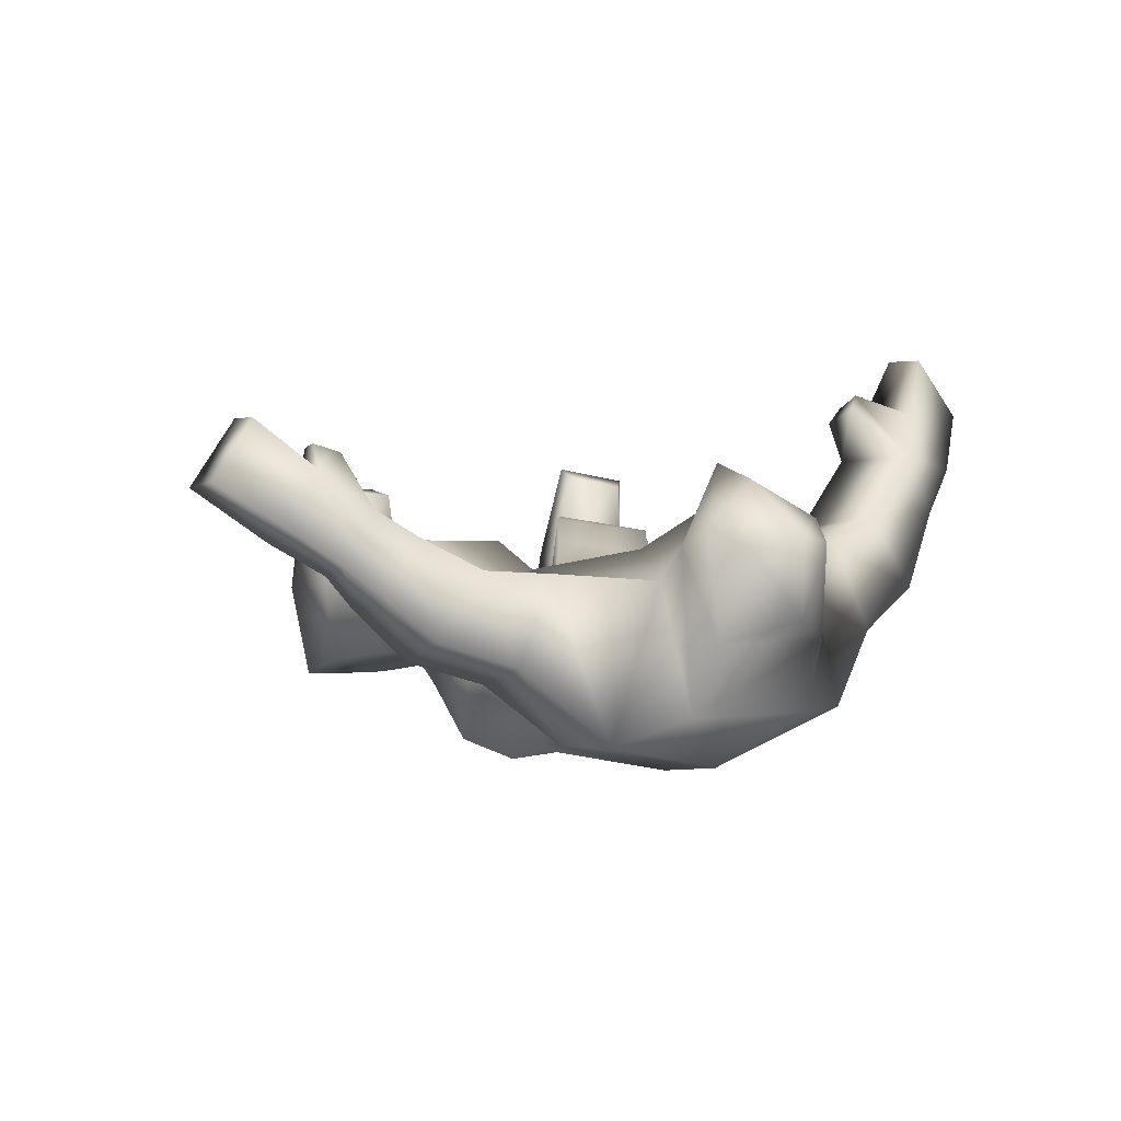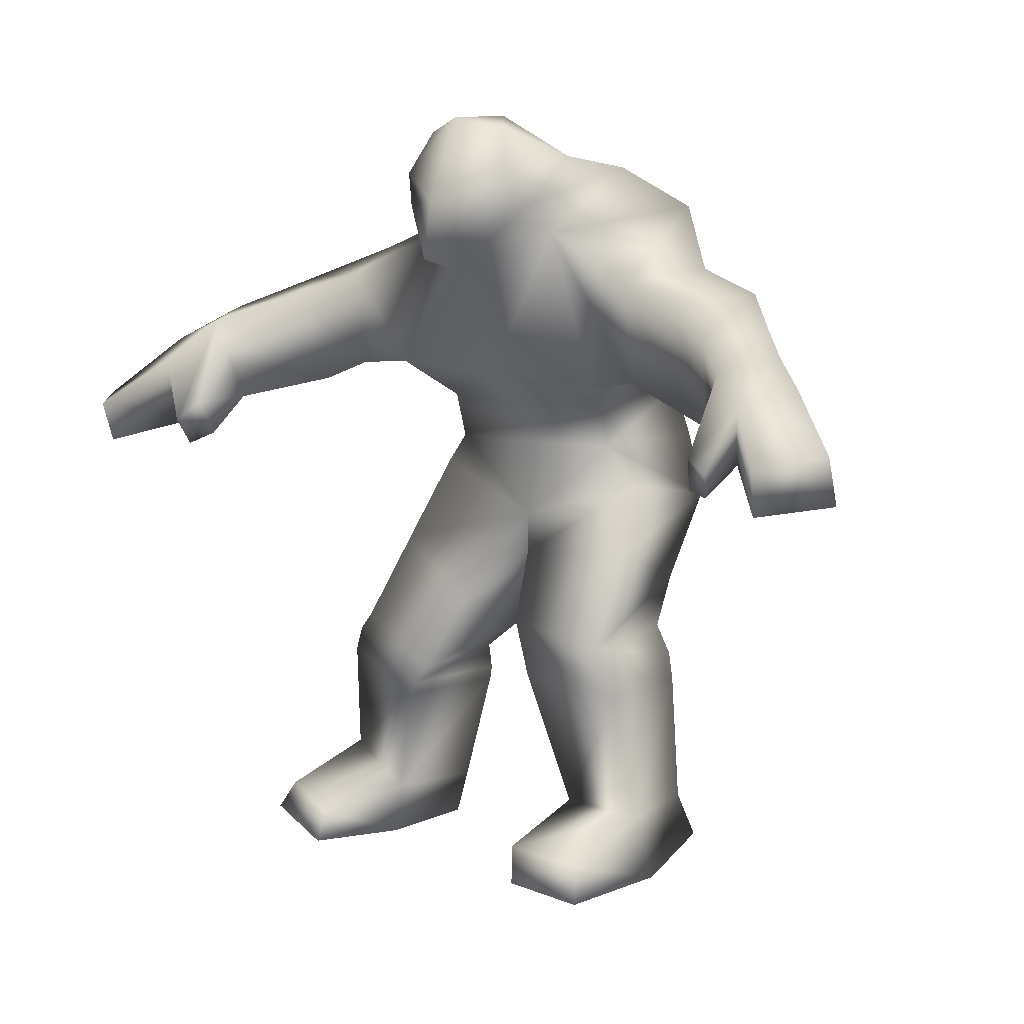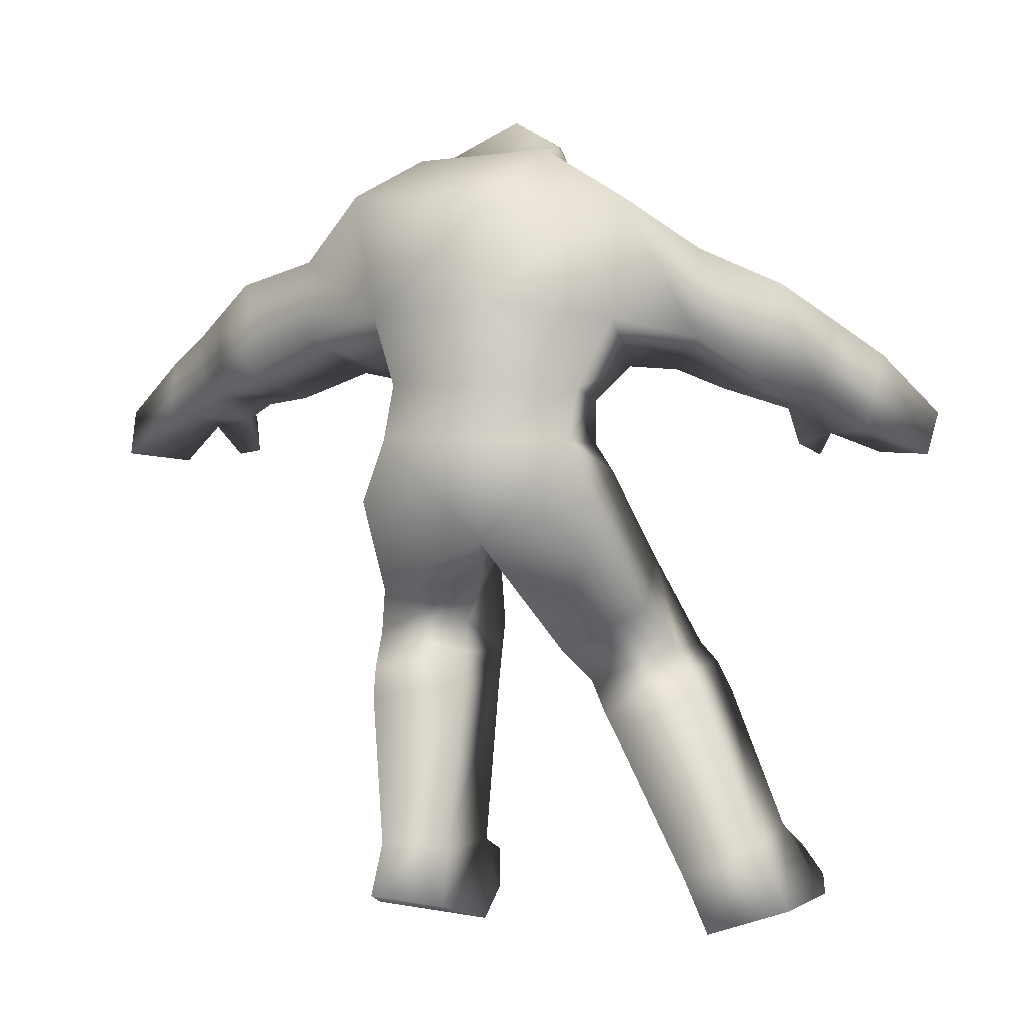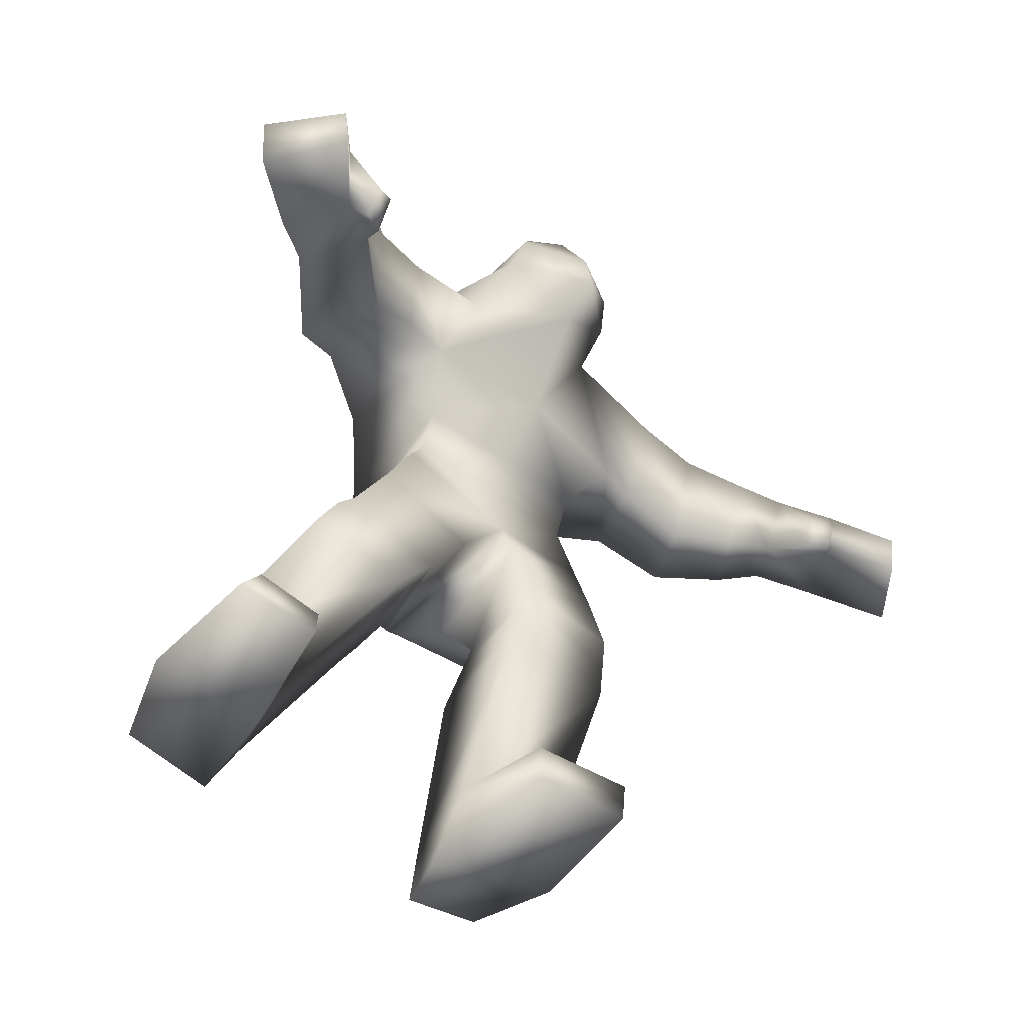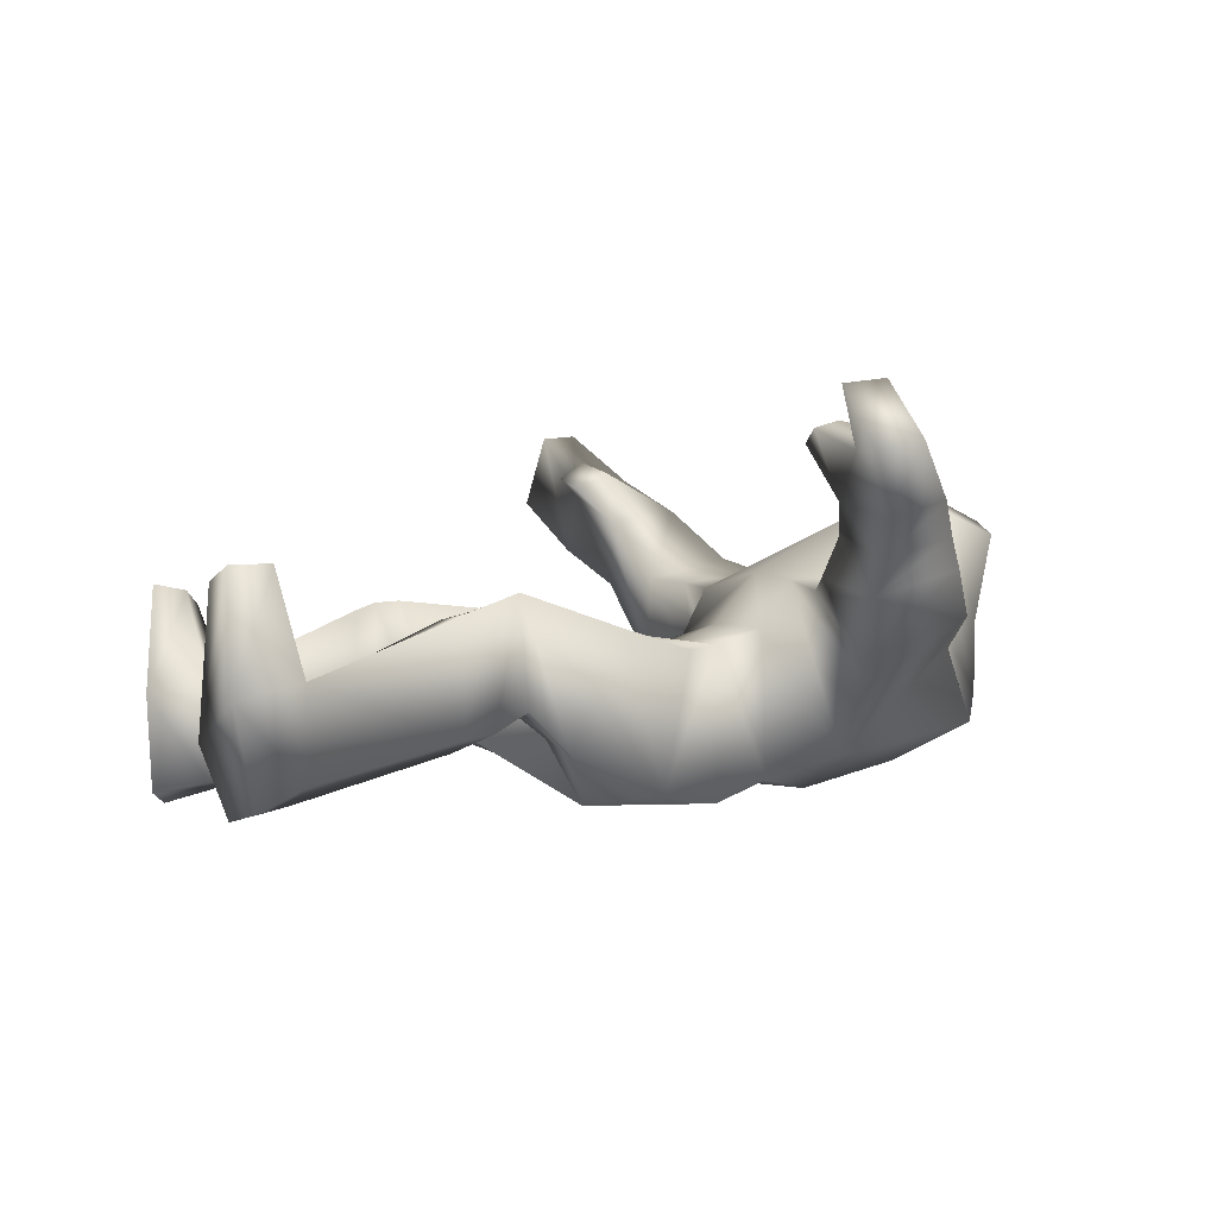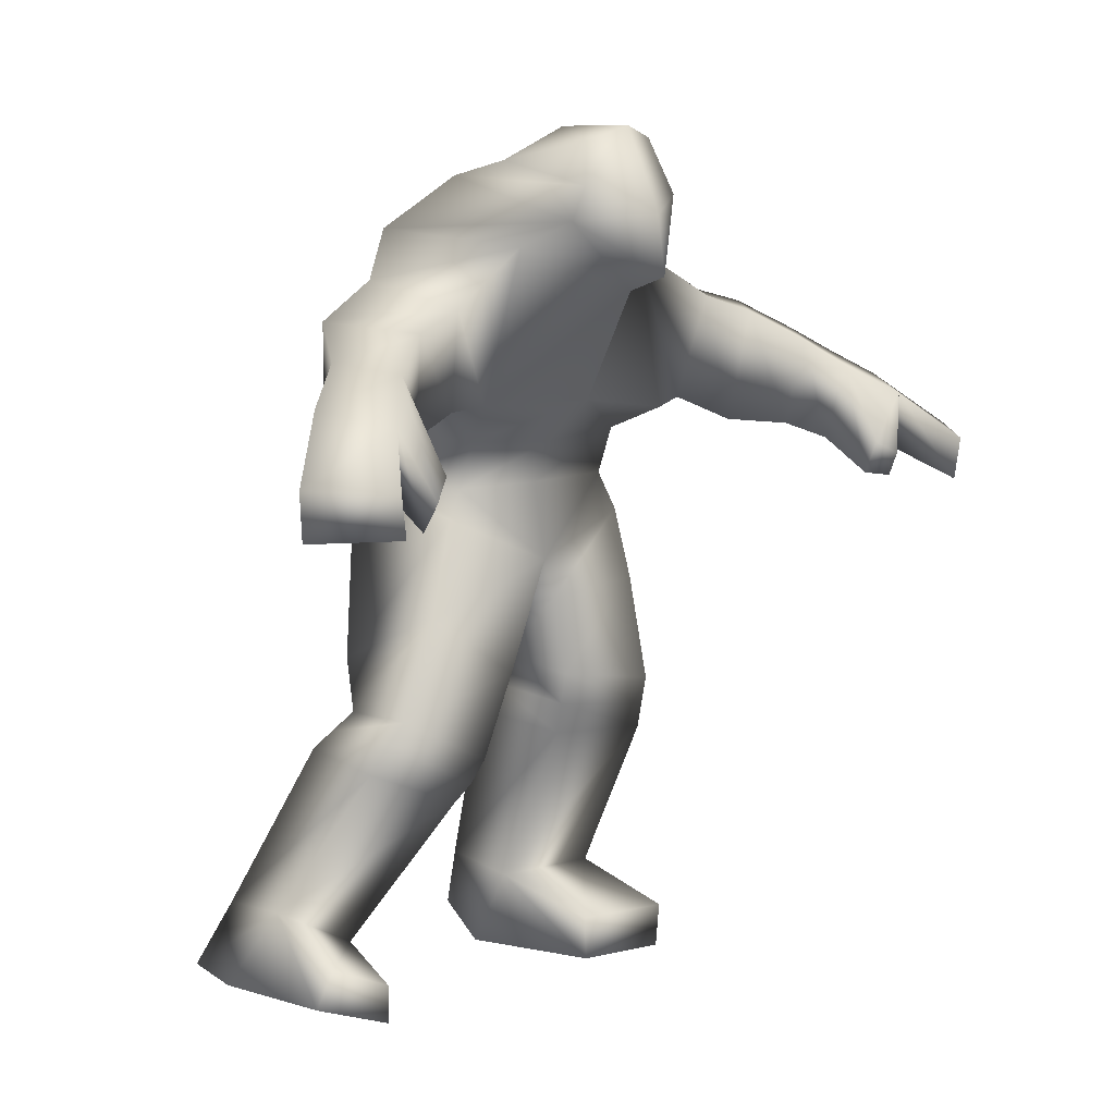
<metadata>
{"format":"obj","ext":"obj","renderer":"f3d","projection":"perspective","resolution":1024,"background":"white","views":[{"elev":10.9,"azim":147.8,"up":"+Z"},{"elev":9.7,"azim":35.9,"up":"+Y"},{"elev":-0.2,"azim":-172.8,"up":"+Y"},{"elev":-51.1,"azim":-42.0,"up":"+Y"},{"elev":-0.5,"azim":69.5,"up":"+Z"},{"elev":7.4,"azim":-47.2,"up":"+Y"}]}
</metadata>
<code>
g default
v 0.1418 -0.1147 -0.2286
v 0.1152 -0.04202 -0.2407
v 0.1096 -0.03845 -0.06313
v 0.1444 -0.08464 -0.0684
v -0.1344 -0.07538 -0.06556
v -0.114 -0.04261 -0.07014
v -0.098 -0.04436 -0.2397
v -0.1265 -0.1139 -0.2351
v 0.000253 -0.1308 -0.04753
v 0.002968 -0.1609 -0.2477
v 0.01365 -0.2086 -0.1702
v 0.006288 -0.1759 -0.03922
v 0.1243 -0.2171 -0.1845
v 0.1452 -0.1649 -0.04469
v -0.08165 -0.249 -0.02193
v -0.08504 -0.292 -0.1581
v -0.1833 -0.2367 -0.183
v -0.1839 -0.1786 -0.04435
v -0.2193 -0.2879 -0.1341
v -0.2395 -0.2842 -0.03119
v -0.1354 -0.3383 -0.01231
v -0.1144 -0.3266 -0.121
v -0.1543 -0.3625 -0.01442
v -0.1337 -0.3647 -0.1527
v -0.2328 -0.3109 -0.155
v -0.2595 -0.3067 -0.03569
v -0.2445 -0.3321 -0.1735
v -0.2766 -0.3386 -0.0456
v -0.1701 -0.3824 -0.0238
v -0.1449 -0.3835 -0.1648
v -0.253 -0.5389 -0.1064
v -0.2288 -0.5436 -0.2242
v -0.3148 -0.5048 -0.2348
v -0.3405 -0.4928 -0.1277
v -0.3484 -0.5737 -0.2571
v -0.3889 -0.5687 -0.1546
v -0.2565 -0.605 -0.2386
v -0.2743 -0.6091 -0.1226
v -0.2968 -0.5573 0.00099
v -0.3037 -0.596 0.008344
v -0.3875 -0.5671 -0.01213
v -0.362 -0.5305 -0.01476
v 0.1303 -0.2788 -0.006247
v 0.1365 -0.27 -0.1353
v 0.003052 -0.2606 -0.01757
v 0.03228 -0.2543 -0.139
v 0.1415 -0.3444 -0.1643
v 0.1431 -0.3429 -0.02973
v 0.1292 -0.5139 -0.1014
v 0.122 -0.5111 -0.2128
v 0.008228 -0.3319 -0.03558
v 0.01187 -0.5161 -0.1242
v 0.02975 -0.3252 -0.184
v 0.04154 -0.5116 -0.2372
v 0.044 -0.5776 -0.2526
v 0.007296 -0.6031 -0.169
v 0.1301 -0.5686 -0.2399
v 0.1413 -0.5944 -0.1215
v 0.1226 -0.5472 0.02293
v 0.1192 -0.5959 0.02087
v 0.0131 -0.5931 0.005392
v 0.01277 -0.5452 0.003927
v -0.1129 0.01101 -0.05146
v -0.1055 0.01643 -0.2194
v 0.1088 0.02103 -0.2157
v 0.1107 0.01518 -0.04444
v 0.1367 0.1023 -0.1881
v 0.1344 0.04016 0.009284
v -0.1506 0.05536 0.004577
v -0.1437 0.1002 -0.1817
v 0.1653 0.25 -0.151
v 0.08259 0.2226 0.02105
v 0.1922 0.1684 0.03152
v 0.2408 0.182 -0.06656
v 0.1813 0.04909 -0.00358
v 0.2297 0.08417 -0.1066
v 0.3067 0.04463 -0.0787
v 0.2605 0.01931 0.009403
v 0.3287 0.1583 -0.03191
v 0.264 0.1478 0.03896
v 0.3229 0.1128 0.07556
v 0.3744 0.1243 0.0164
v 0.3165 0.01358 0.05316
v 0.3637 0.02851 -0.01513
v 0.3955 0.0259 0.02591
v 0.3523 -0.00384 0.08566
v 0.4091 0.09714 0.04984
v 0.3633 0.08224 0.1064
v 0.4129 0.0499 0.1496
v 0.4505 0.06891 0.08429
v 0.4526 0.002684 0.06467
v 0.4069 -0.01165 0.1353
v 0.5226 -0.0467 0.1258
v 0.4632 -0.05444 0.1972
v 0.5202 0.007749 0.1398
v 0.4646 -0.004722 0.2042
v 0.09093 0.2962 -0.1183
v 0.08006 0.2576 0.06424
v -0.1527 0.2459 -0.1491
v -0.08871 0.2254 -0.000273
v -0.08531 0.2527 0.07341
v -0.06029 0.3049 -0.1302
v -0.003126 0.05705 0.02196
v 0.002247 0.1177 -0.2335
v 0.01103 0.2305 -0.202
v -0.006784 0.1779 0.08761
v -0.2398 0.1911 -0.07929
v -0.2115 0.1614 0.02618
v -0.2082 0.05165 0.01234
v -0.2387 0.08163 -0.1112
v -0.2656 0.02806 0.01826
v -0.3037 0.03754 -0.08266
v -0.3387 0.1503 -0.04478
v -0.2856 0.1384 0.04538
v -0.4006 0.1135 0.03689
v -0.3727 0.1025 0.1087
v -0.3447 0.006068 0.09251
v -0.3848 0.01919 0.01371
v -0.3984 -0.02387 0.13
v -0.4426 -0.01971 0.05923
v -0.4631 0.07221 0.08062
v -0.4201 0.05319 0.1512
v -0.5343 0.001624 0.1371
v -0.4742 -0.000923 0.2132
v -0.4631 -0.04609 0.2078
v -0.5203 -0.05119 0.1249
v -0.01307 0.1941 0.1417
v -0.01146 0.2605 0.1313
v -0.07875 0.2911 0.08613
v 0.06322 0.2836 0.08923
v -0.06683 0.3208 -0.04536
v 0.06683 0.3112 -0.03516
v 0.04489 0.3453 0.0679
v -0.009951 0.3568 0.08565
v -0.05654 0.3388 0.06786
v -0.01005 0.3583 -0.009897
v 0.3853 -0.02032 0.1678
v 0.382 -0.04669 0.1591
v 0.3526 -0.04262 0.1454
v 0.3584 -0.005689 0.1575
v -0.3847 -0.05062 0.15
v -0.3858 -0.01891 0.1717
v -0.3601 0.004191 0.1577
v -0.3581 -0.03714 0.1351
v 0.03102 -0.2898 -0.1615
v 0.005639 -0.2963 -0.02657
v 0.14 -0.3094 -0.1583
v 0.1367 -0.3108 -0.01799
v 0.008591 -0.04319 -0.2402
v 0.002869 0.02006 -0.2226
v -0.00283 -0.04151 -0.06014
v -0.000783 0.005896 -0.03924
g tui5:Mesh
f 1 2 3
f 1 3 4
f 5 6 7
f 5 7 8
f 5 9 6
f 9 4 3
f 1 10 2
f 10 8 7
f 9 10 11
f 9 11 12
f 10 1 13
f 10 13 11
f 4 9 12
f 4 12 14
f 1 4 14
f 1 14 13
f 10 9 15
f 10 15 16
f 8 10 16
f 8 16 17
f 9 5 18
f 9 18 15
f 5 8 17
f 5 17 18
f 18 17 19
f 18 19 20
f 15 18 20
f 15 20 21
f 17 16 22
f 17 22 19
f 16 15 21
f 16 21 22
f 22 21 23
f 22 23 24
f 19 22 24
f 19 24 25
f 21 20 26
f 21 26 23
f 20 19 25
f 20 25 26
f 26 25 27
f 26 27 28
f 23 26 28
f 23 28 29
f 25 24 30
f 25 30 27
f 24 23 29
f 24 29 30
f 30 29 31
f 30 31 32
f 27 30 32
f 27 32 33
f 29 28 34
f 29 34 31
f 28 27 33
f 28 33 34
f 34 33 35
f 34 35 36
f 33 32 37
f 33 37 35
f 32 31 38
f 32 38 37
f 38 36 35
f 38 35 37
f 38 31 39
f 38 39 40
f 36 38 40
f 36 40 41
f 34 36 41
f 34 41 42
f 31 34 42
f 31 42 39
f 39 42 41
f 39 41 40
f 13 14 43
f 13 43 44
f 14 12 45
f 14 45 43
f 11 13 44
f 11 44 46
f 12 11 46
f 12 46 45
f 47 48 49
f 47 49 50
f 48 51 52
f 48 52 49
f 53 47 50
f 53 50 54
f 51 53 54
f 51 54 52
f 52 54 55
f 52 55 56
f 54 50 57
f 54 57 55
f 50 49 58
f 50 58 57
f 58 56 55
f 58 55 57
f 58 49 59
f 58 59 60
f 56 58 60
f 56 60 61
f 52 56 61
f 52 61 62
f 49 52 62
f 49 62 59
f 59 62 61
f 59 61 60
f 7 6 63
f 7 63 64
f 3 2 65
f 3 65 66
f 66 65 67
f 66 67 68
f 64 63 69
f 64 69 70
f 71 72 73
f 71 73 74
f 72 68 75
f 72 75 73
f 67 71 74
f 67 74 76
f 68 67 76
f 68 76 75
f 75 76 77
f 75 77 78
f 76 74 79
f 76 79 77
f 73 75 78
f 73 78 80
f 74 73 80
f 74 80 79
f 79 80 81
f 79 81 82
f 80 78 83
f 80 83 81
f 77 79 82
f 77 82 84
f 78 77 84
f 78 84 83
f 83 84 85
f 83 85 86
f 84 82 87
f 84 87 85
f 81 83 86
f 81 86 88
f 82 81 88
f 82 88 87
f 87 88 89
f 87 89 90
f 85 87 90
f 85 90 91
f 86 85 91
f 86 91 92
f 92 91 93
f 92 93 94
f 91 90 95
f 91 95 93
f 89 92 94
f 89 94 96
f 90 89 96
f 90 96 95
f 94 93 95
f 94 95 96
f 72 71 97
f 72 97 98
f 99 100 101
f 99 101 102
f 68 103 66
f 103 69 63
f 70 104 64
f 104 67 65
f 67 104 105
f 67 105 71
f 104 70 99
f 104 99 105
f 69 103 106
f 69 106 100
f 103 68 72
f 103 72 106
f 100 106 101
f 106 72 98
f 105 102 97
f 71 105 97
f 105 99 102
f 100 99 107
f 100 107 108
f 69 100 108
f 69 108 109
f 99 70 110
f 99 110 107
f 70 69 109
f 70 109 110
f 110 109 111
f 110 111 112
f 107 110 112
f 107 112 113
f 109 108 114
f 109 114 111
f 108 107 113
f 108 113 114
f 114 113 115
f 114 115 116
f 111 114 116
f 111 116 117
f 113 112 118
f 113 118 115
f 112 111 117
f 112 117 118
f 118 117 119
f 118 119 120
f 115 118 120
f 115 120 121
f 116 115 121
f 116 121 122
f 122 121 123
f 122 123 124
f 119 122 124
f 119 124 125
f 121 120 126
f 121 126 123
f 120 119 125
f 120 125 126
f 126 125 124
f 126 124 123
f 98 127 106
f 127 101 106
f 101 127 128
f 101 128 129
f 127 98 130
f 127 130 128
f 97 102 131
f 97 131 132
f 102 101 129
f 102 129 131
f 98 97 132
f 98 132 130
f 128 130 133
f 128 133 134
f 129 128 134
f 129 134 135
f 136 132 131
f 131 129 135
f 131 135 136
f 130 132 133
f 132 136 133
f 134 133 136
f 136 135 134
f 92 89 137
f 92 137 138
f 86 92 138
f 86 138 139
f 89 88 140
f 89 140 137
f 88 86 139
f 88 139 140
f 140 139 138
f 140 138 137
f 122 119 141
f 122 141 142
f 116 122 142
f 116 142 143
f 119 117 144
f 119 144 141
f 117 116 143
f 117 143 144
f 144 143 142
f 144 142 141
f 46 145 146
f 46 146 45
f 145 53 51
f 145 51 146
f 44 147 145
f 44 145 46
f 147 47 53
f 147 53 145
f 45 146 148
f 45 148 43
f 146 51 48
f 146 48 148
f 43 148 147
f 43 147 44
f 148 48 47
f 148 47 147
f 7 149 10
f 149 2 10
f 2 149 150
f 2 150 65
f 149 7 64
f 149 64 150
f 65 150 104
f 150 64 104
f 3 151 9
f 151 6 9
f 6 151 152
f 6 152 63
f 151 3 66
f 151 66 152
f 63 152 103
f 152 66 103

</code>
